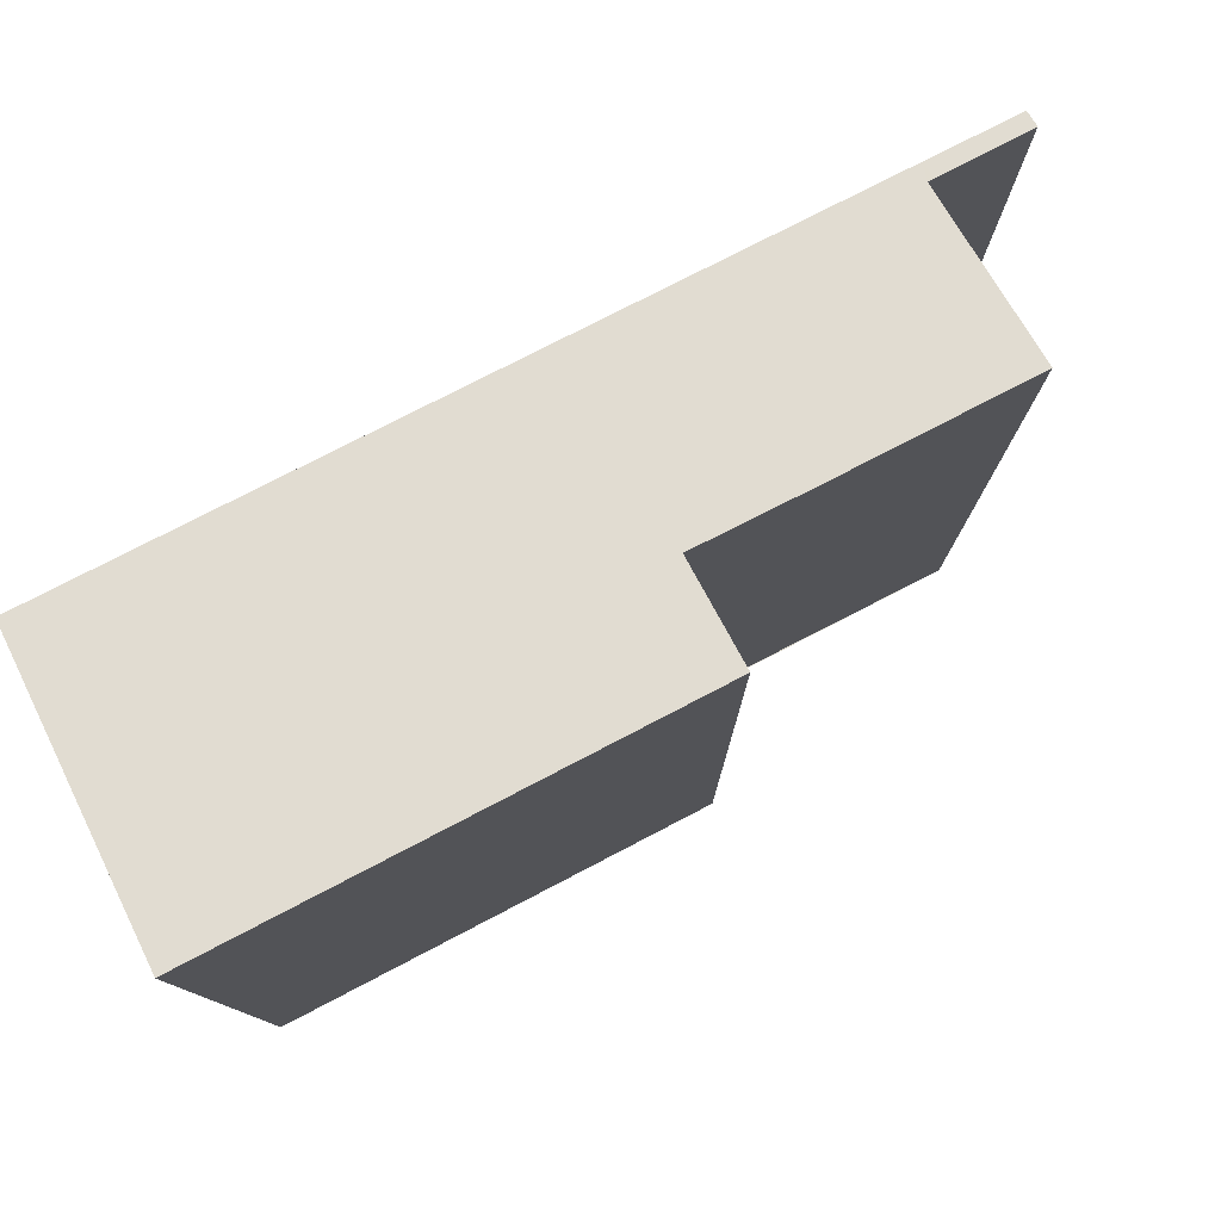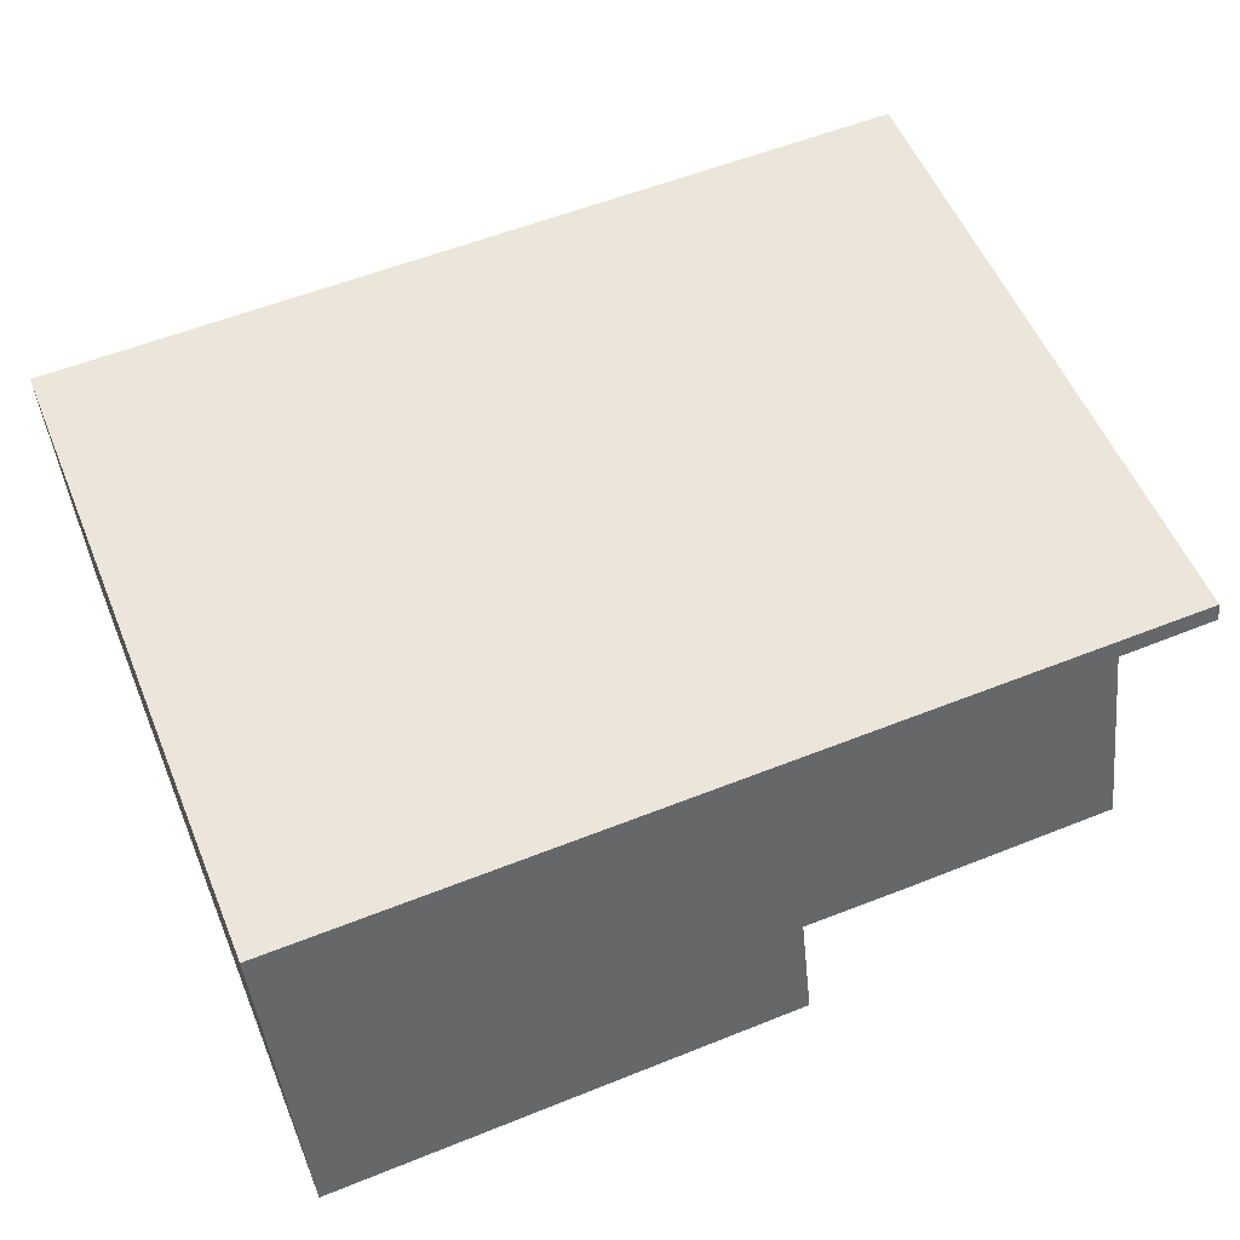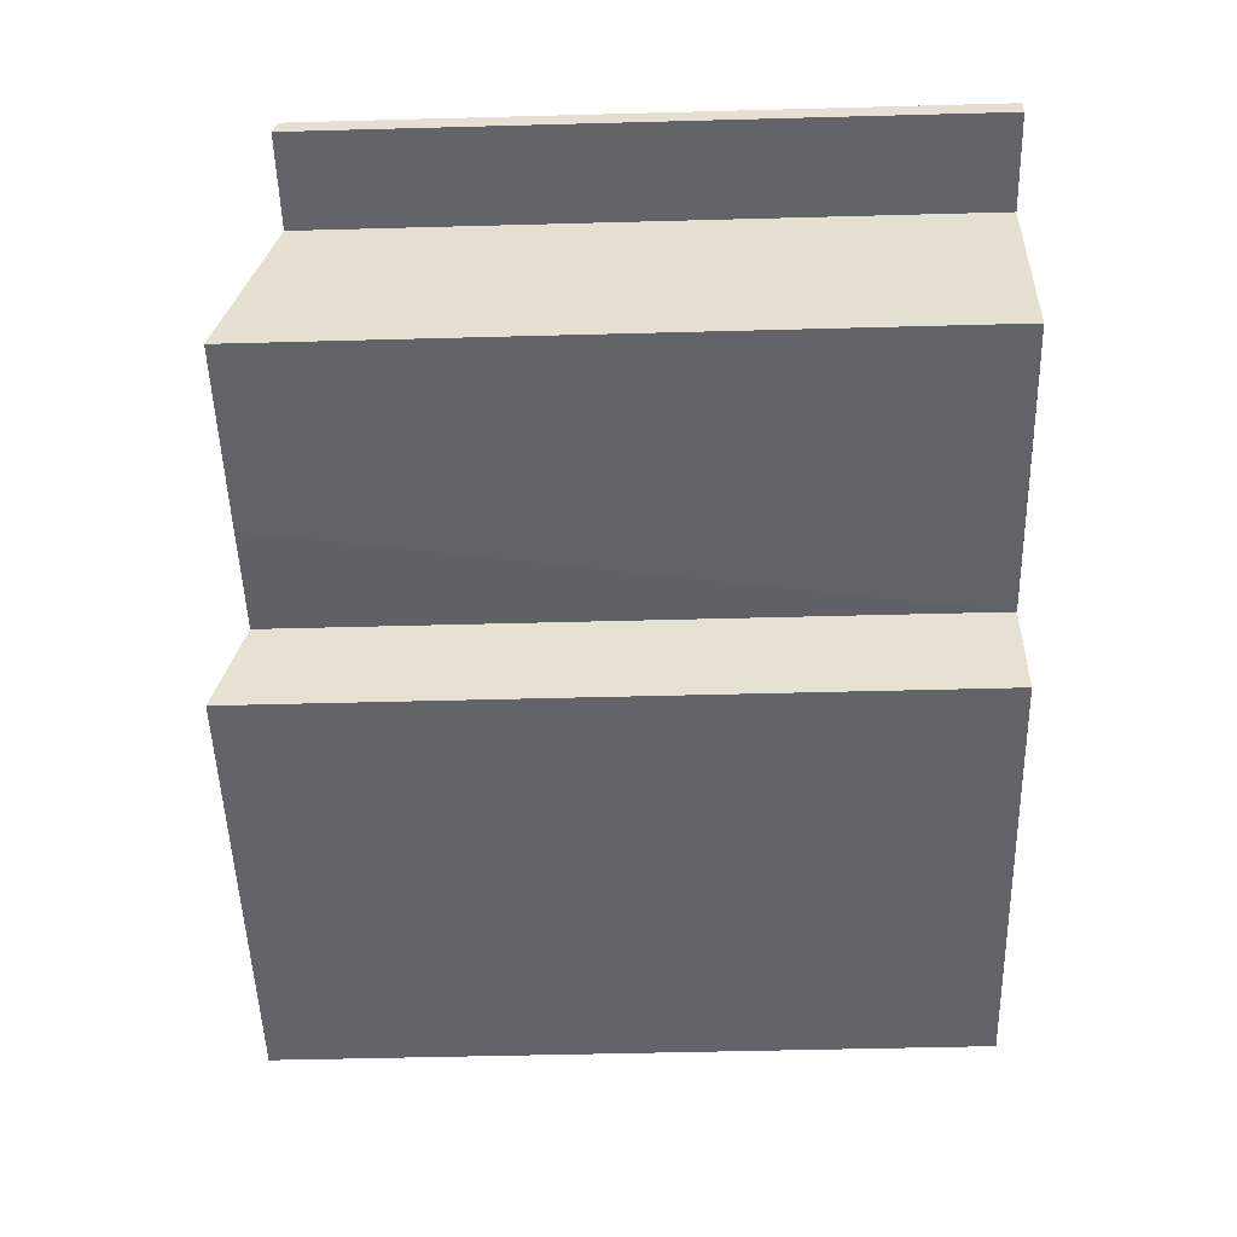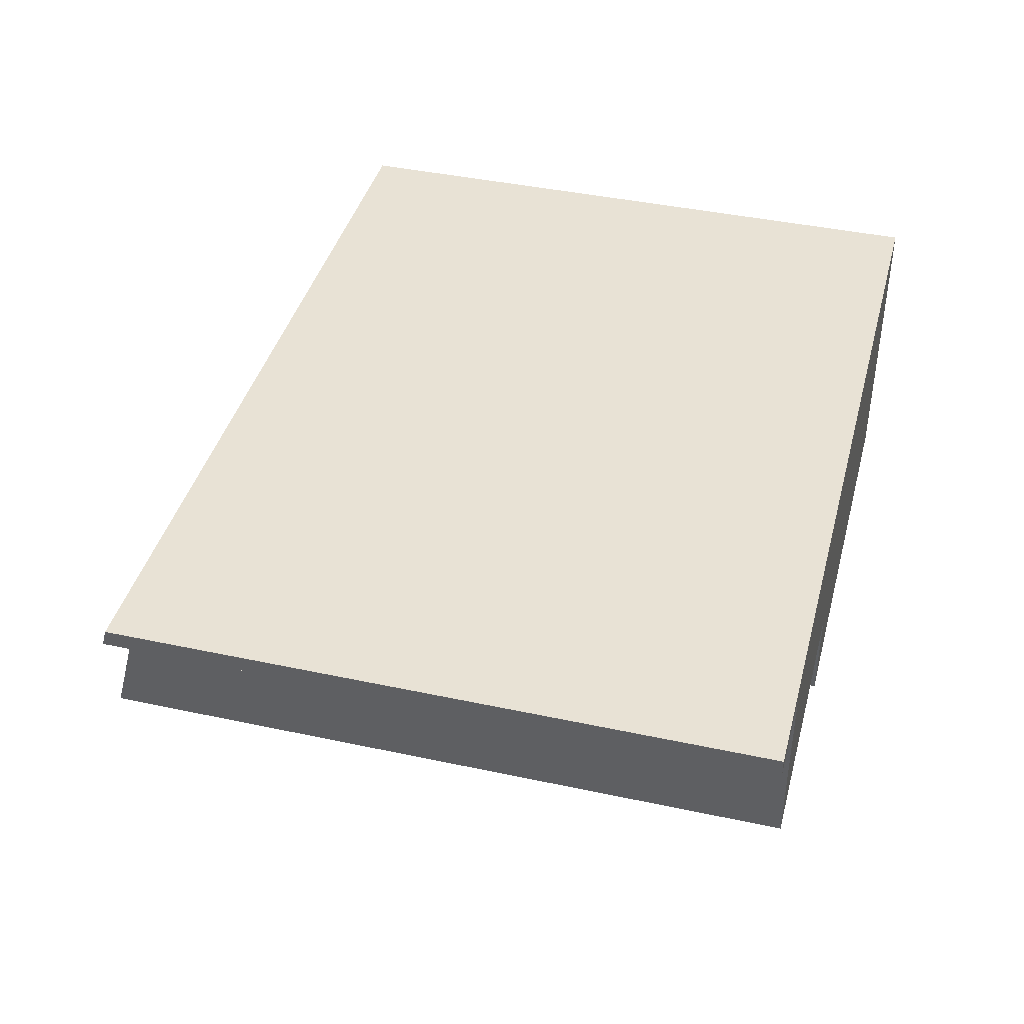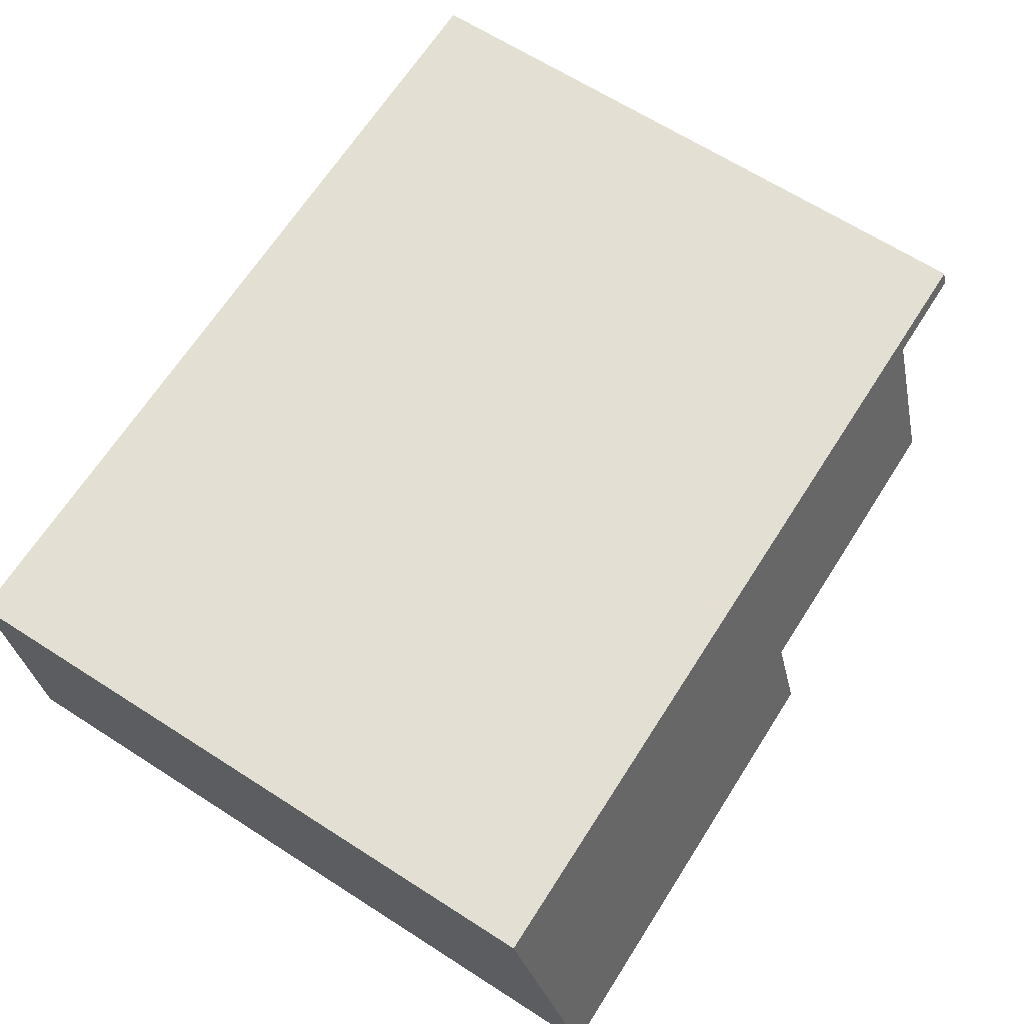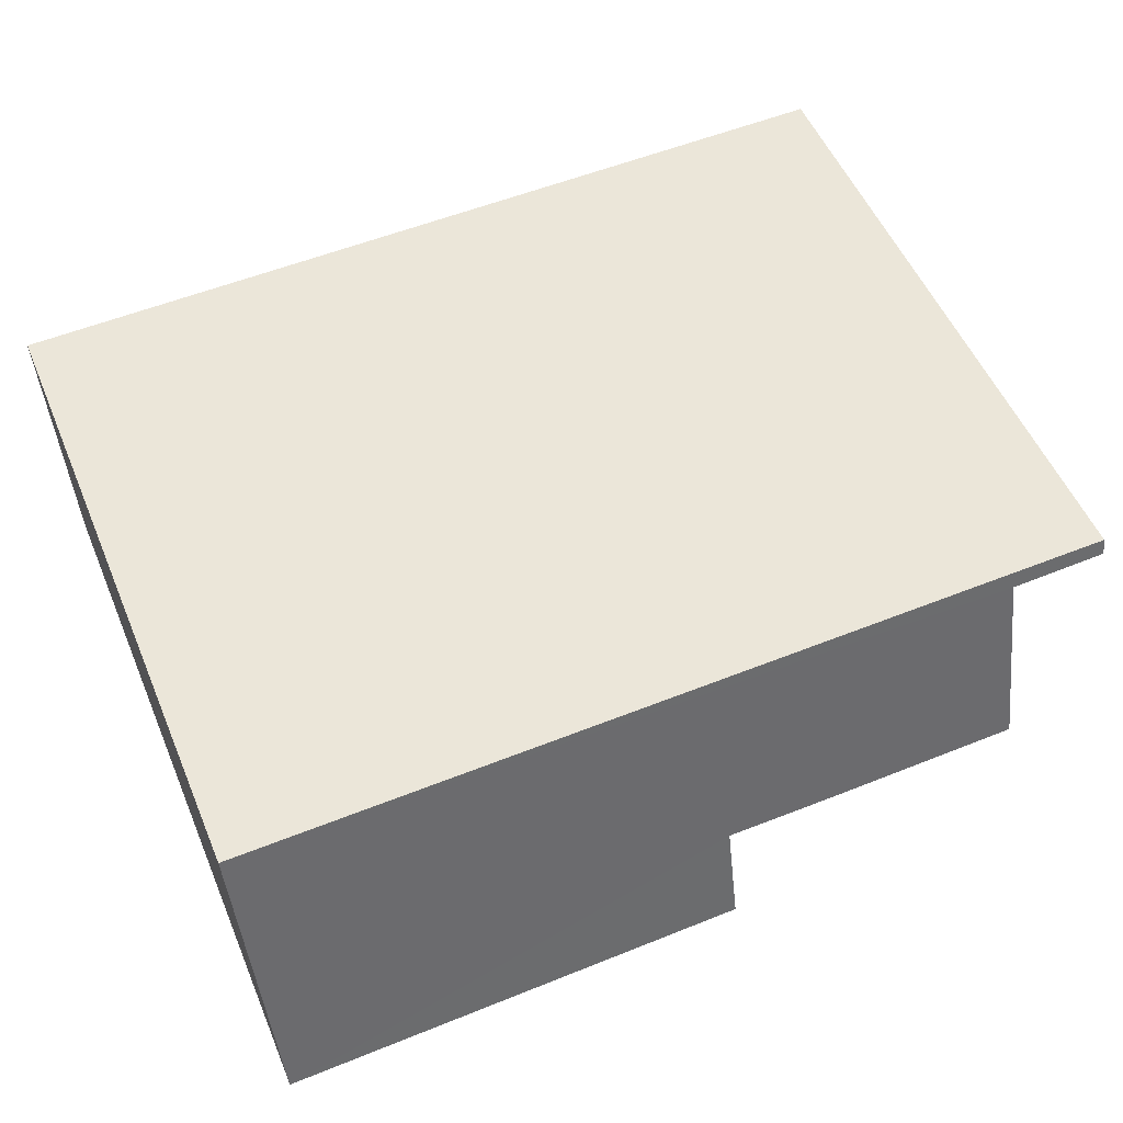
<metadata>
{"format":"obj","ext":"obj","renderer":"f3d","projection":"perspective","resolution":1024,"background":"white","views":[{"elev":78.5,"azim":153.7,"up":"+Y"},{"elev":55.2,"azim":157.6,"up":"+Z"},{"elev":-50.0,"azim":-88.3,"up":"+Z"},{"elev":41.4,"azim":-75.4,"up":"+Z"},{"elev":66.1,"azim":122.7,"up":"+Z"},{"elev":53.6,"azim":157.3,"up":"+Z"}]}
</metadata>
<code>
v  0.005 9.093 0.235
v  1.285 9.157 -0.03
v  0 9.154 5.605e-16
v  1.13 9.093 0.218
v  1.29 9.093 0.216
v  1.37 9.157 -0.032
v  12.34 9.093 0.052
v  4.084 9.824 -2.651
v  5.667 9.821 -2.663
v  12.25 10.21 -4.262
v  5.656 10.2 -4.13
v  1.336 9.822 -2.602
v  0.005 -1.439e-17 0.235
v  1.29 -1.323e-17 0.216
v  12.34 -3.184e-18 0.052
v  1.13 -1.335e-17 0.218
v  12.25 2.61e-16 -4.262
v  5.656 2.529e-16 -4.13
v  5.667 1.631e-16 -2.663
v  1.336 1.593e-16 -2.602
v  4.084 1.623e-16 -2.651
v  1.37 1.959e-18 -0.032
v  0 0 0
v  1.285 1.837e-18 -0.03
g defaultobject
f 1 2 3
f 2 1 4
f 2 4 5
f 2 5 6
f 6 5 7
f 6 7 8
f 8 7 9
f 9 7 10
f 10 11 9
f 8 12 6
f 13 4 1
f 4 13 5
f 5 13 7
f 7 13 14
f 7 14 15
f 14 13 16
f 7 17 10
f 17 7 15
f 17 11 10
f 11 17 18
f 19 8 9
f 8 19 12
f 12 19 20
f 20 19 21
f 22 2 6
f 2 22 3
f 3 22 23
f 23 22 24
f 18 9 11
f 9 18 19
f 20 6 12
f 6 20 22
f 23 1 3
f 1 23 13
f 20 19 22
f 19 20 21
f 14 17 15
f 17 14 16
f 17 16 22
f 22 16 13
f 22 13 24
f 24 13 23
f 17 22 19
f 17 19 18

</code>
